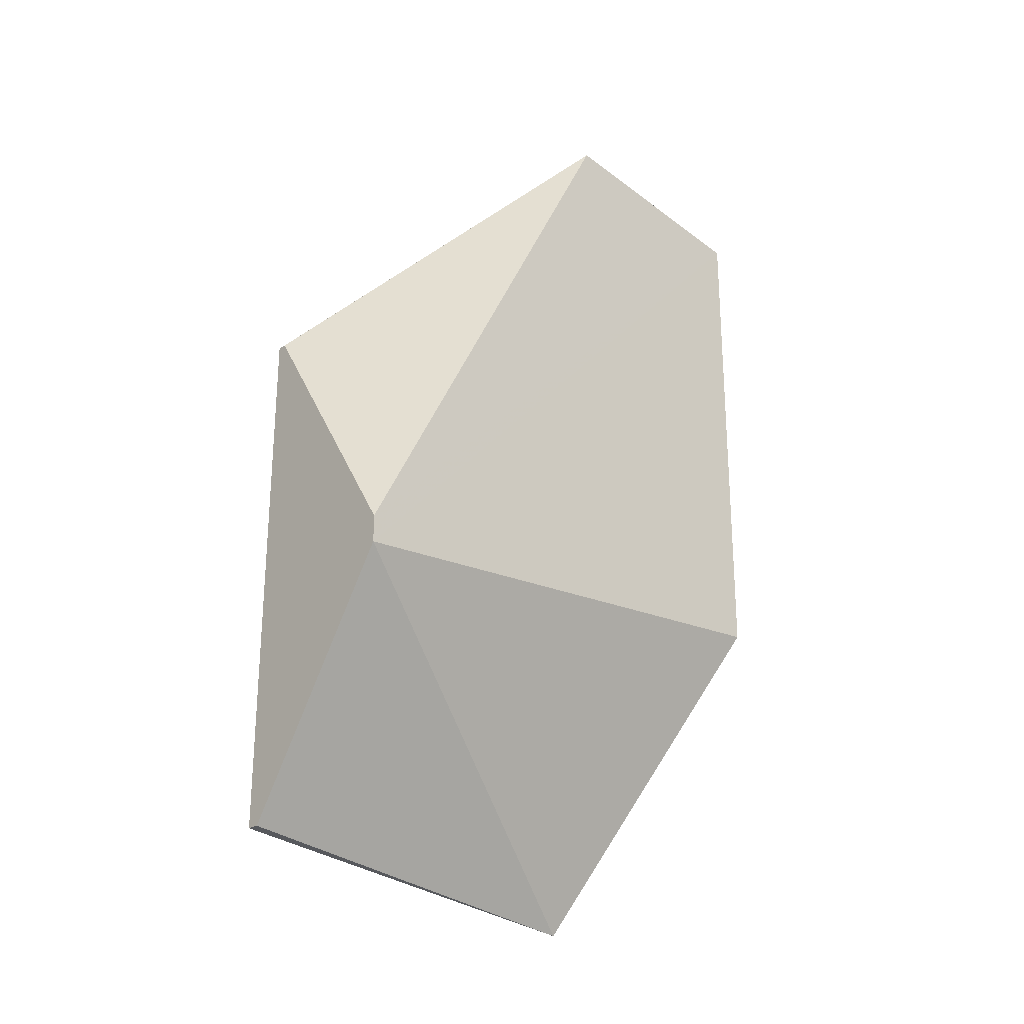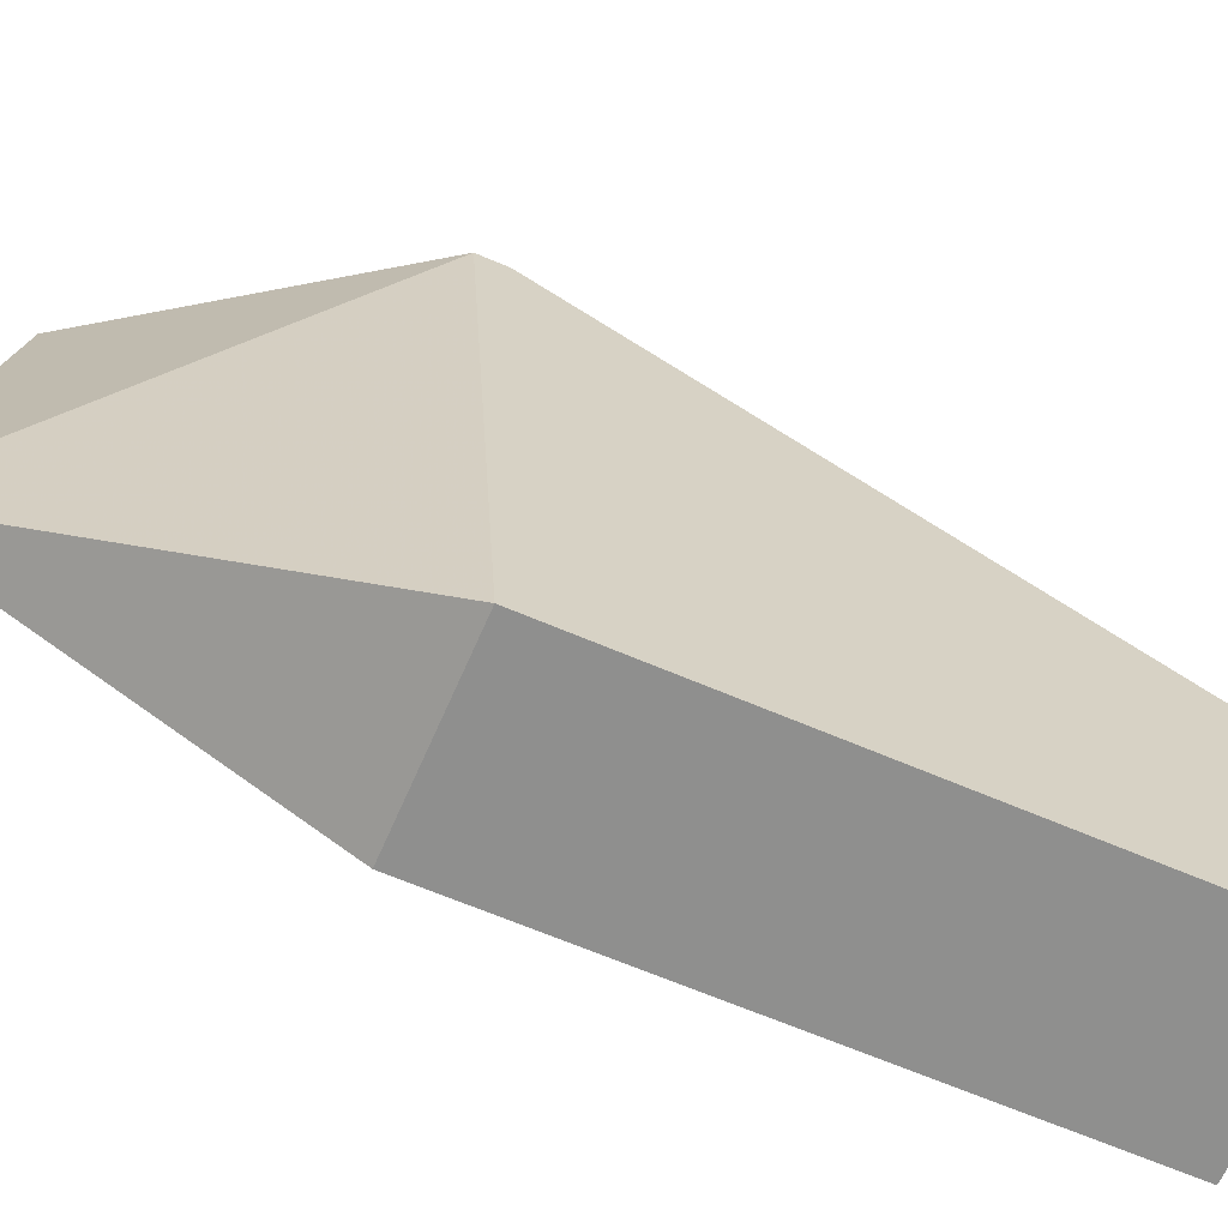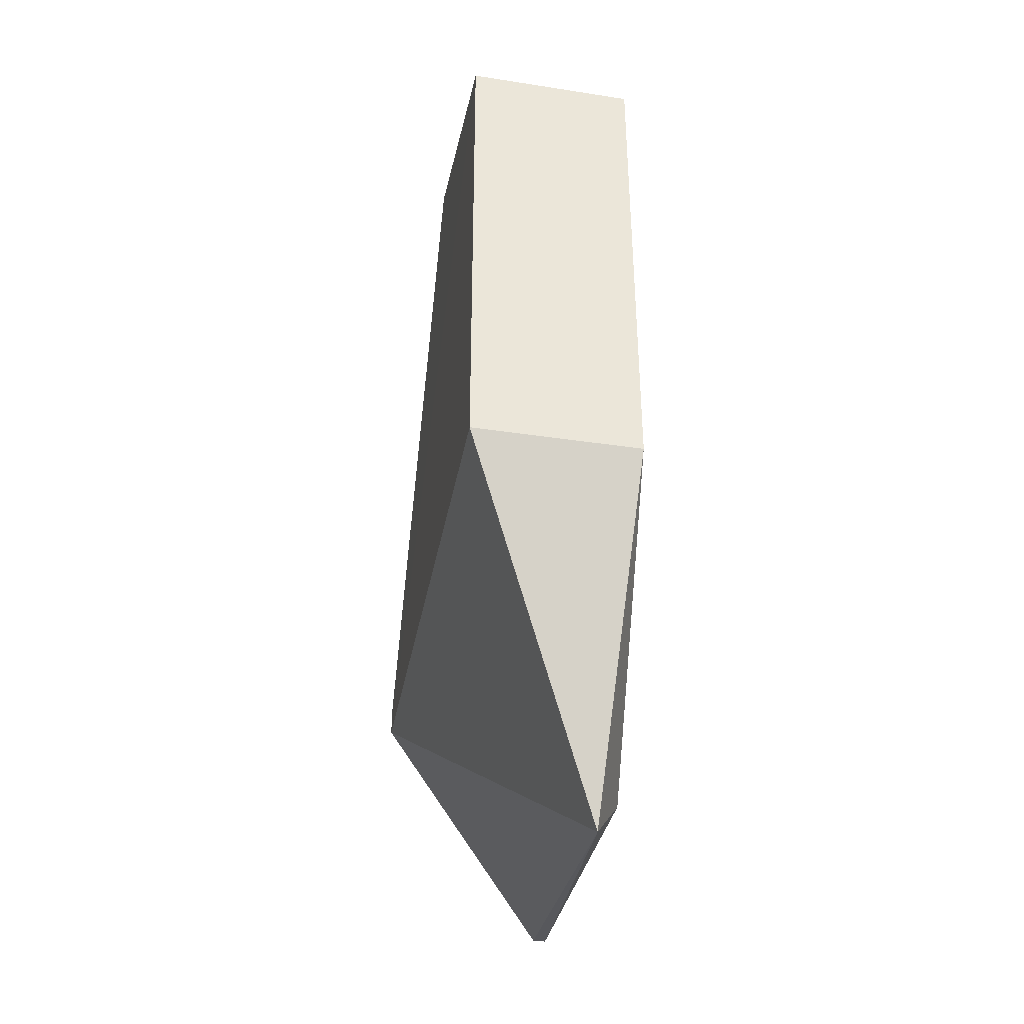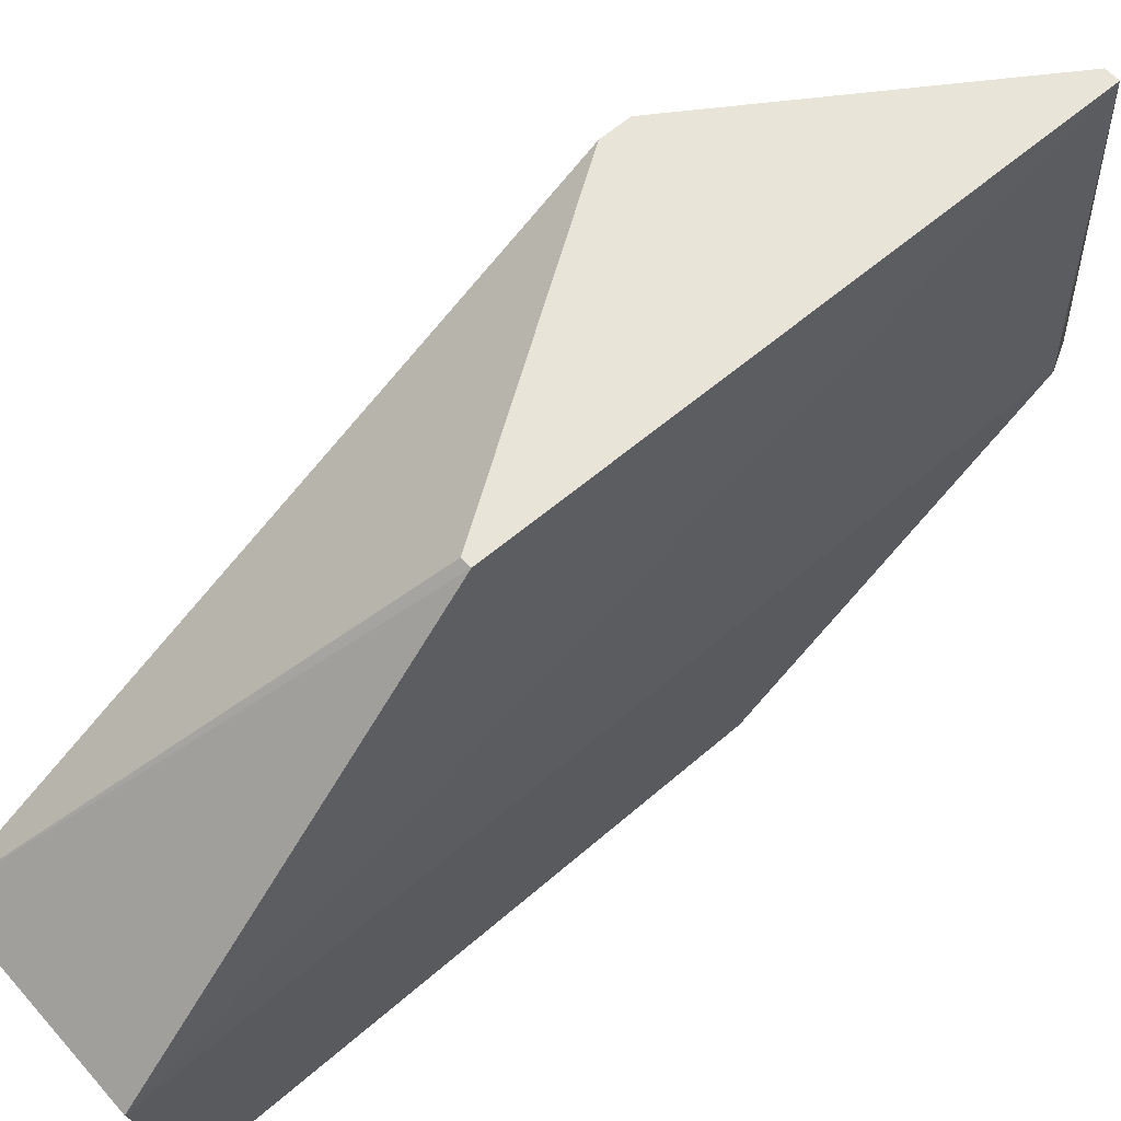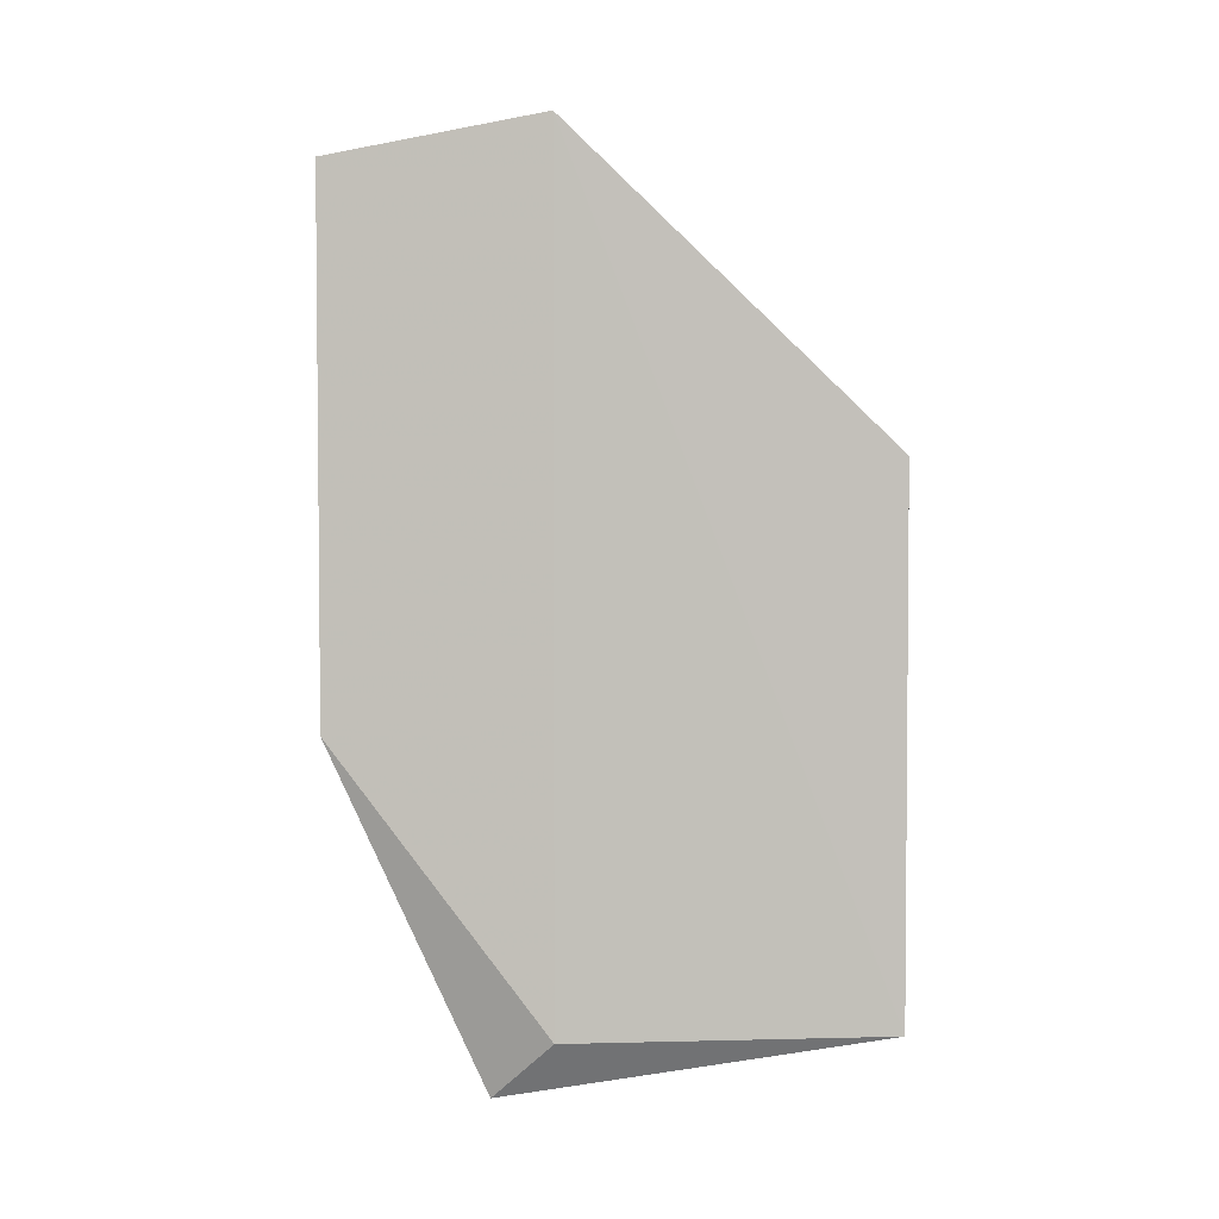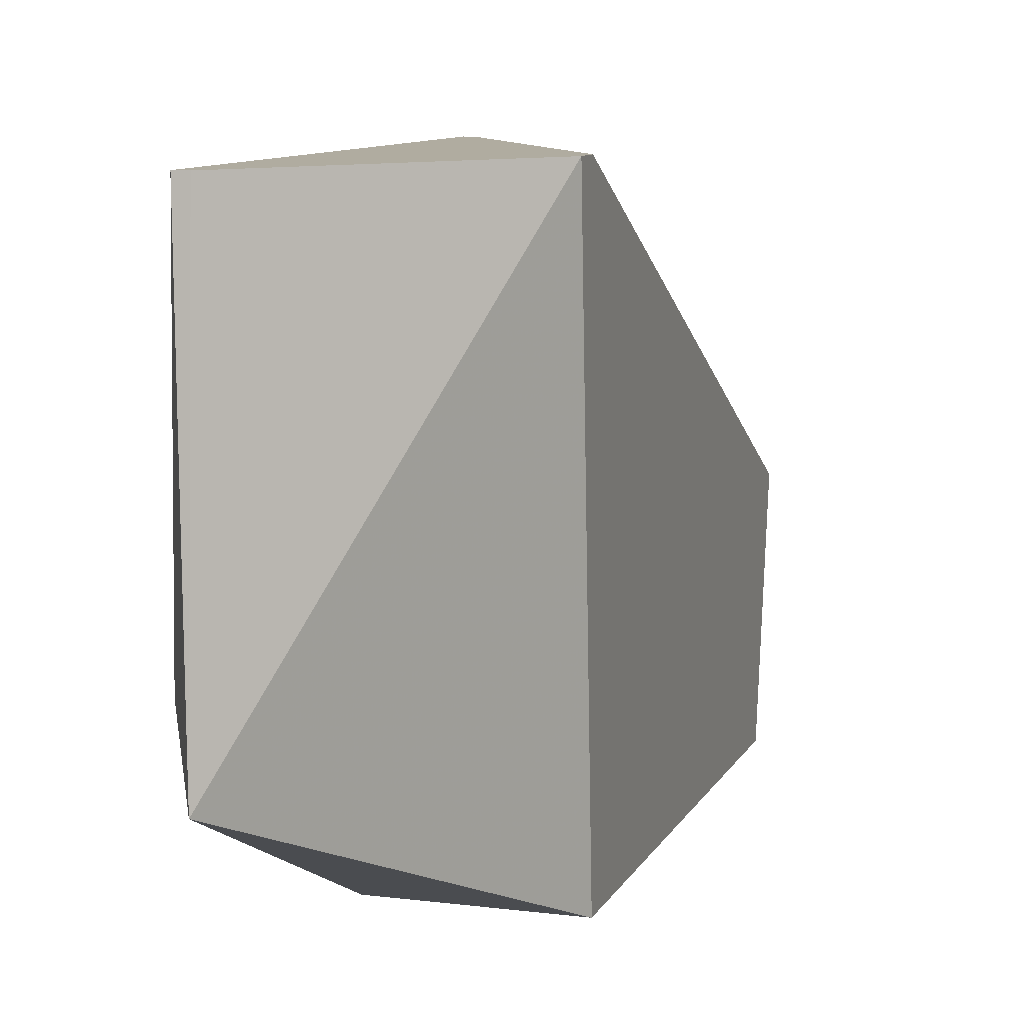
<metadata>
{"format":"obj","ext":"obj","renderer":"f3d","projection":"perspective","resolution":1024,"background":"white","views":[{"elev":-24.1,"azim":-132.4,"up":"+Z"},{"elev":-65.3,"azim":-113.4,"up":"+Y"},{"elev":-37.0,"azim":-11.0,"up":"+Z"},{"elev":59.9,"azim":48.3,"up":"+Y"},{"elev":3.6,"azim":86.0,"up":"+Z"},{"elev":9.9,"azim":-162.3,"up":"+Y"}]}
</metadata>
<code>
v 0.3048 -3.161 1.207
v 0.2881 -3.407 1.16
v 0.3048 -3.161 0.2236
v 0.2841 -2.781 0.2236
v 0.08509 -3.137 1.207
v 0.2994 -2.781 0.2236
v 0.08476 -3.407 1.161
v 0.264 -3.229 0.1544
v 0.2951 -2.781 0.8497
v 0.2881 -3.407 0.5537
v 0.08511 -2.781 0.5139
v 0.08511 -3.407 0.5537
v 0.08511 -2.781 0.546
v 0.2841 -2.781 0.8496
f 1 2 3
f 6 1 3
f 7 2 1
f 7 1 5
f 8 6 3
f 8 4 6
f 9 5 1
f 9 1 6
f 9 6 4
f 10 8 3
f 10 3 2
f 11 4 8
f 11 9 4
f 12 8 10
f 12 11 8
f 12 7 11
f 12 10 2
f 12 2 7
f 13 9 11
f 13 11 7
f 13 7 5
f 14 13 5
f 14 5 9
f 14 9 13

</code>
